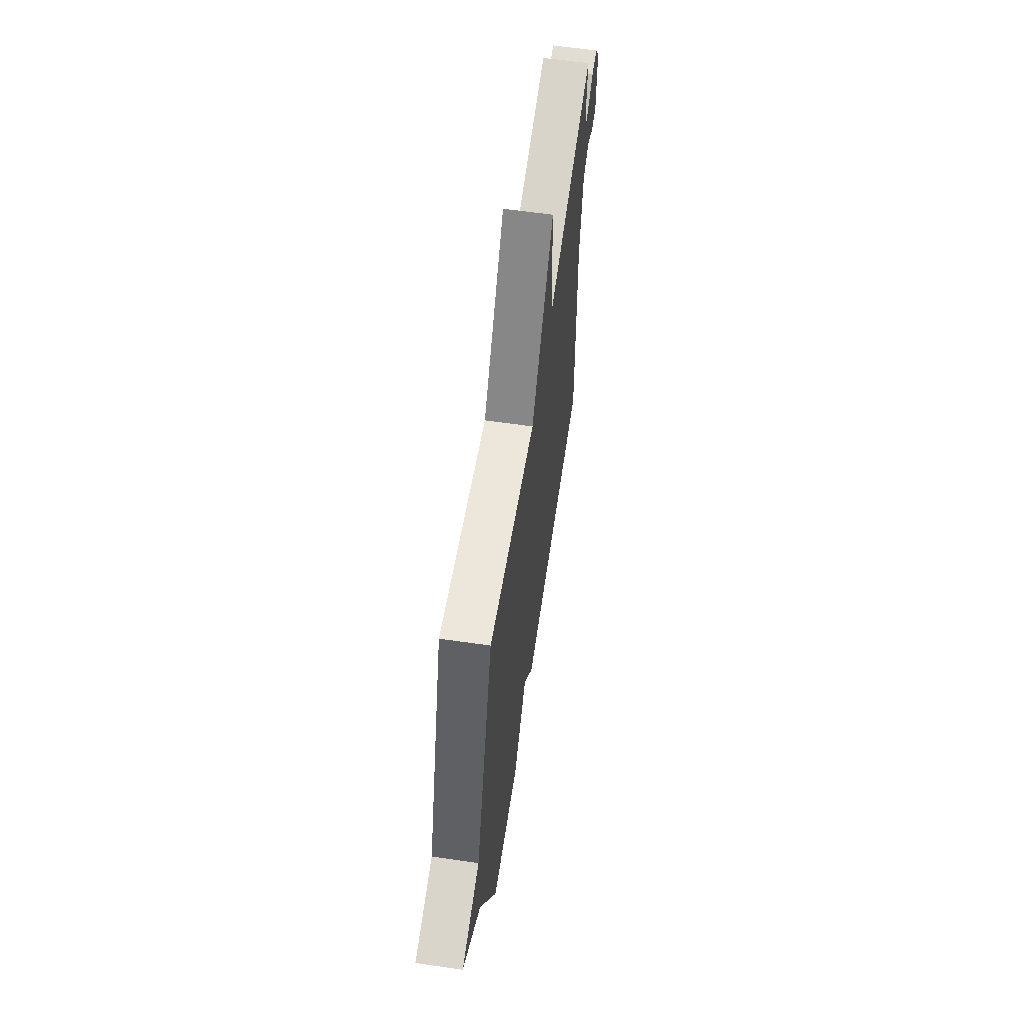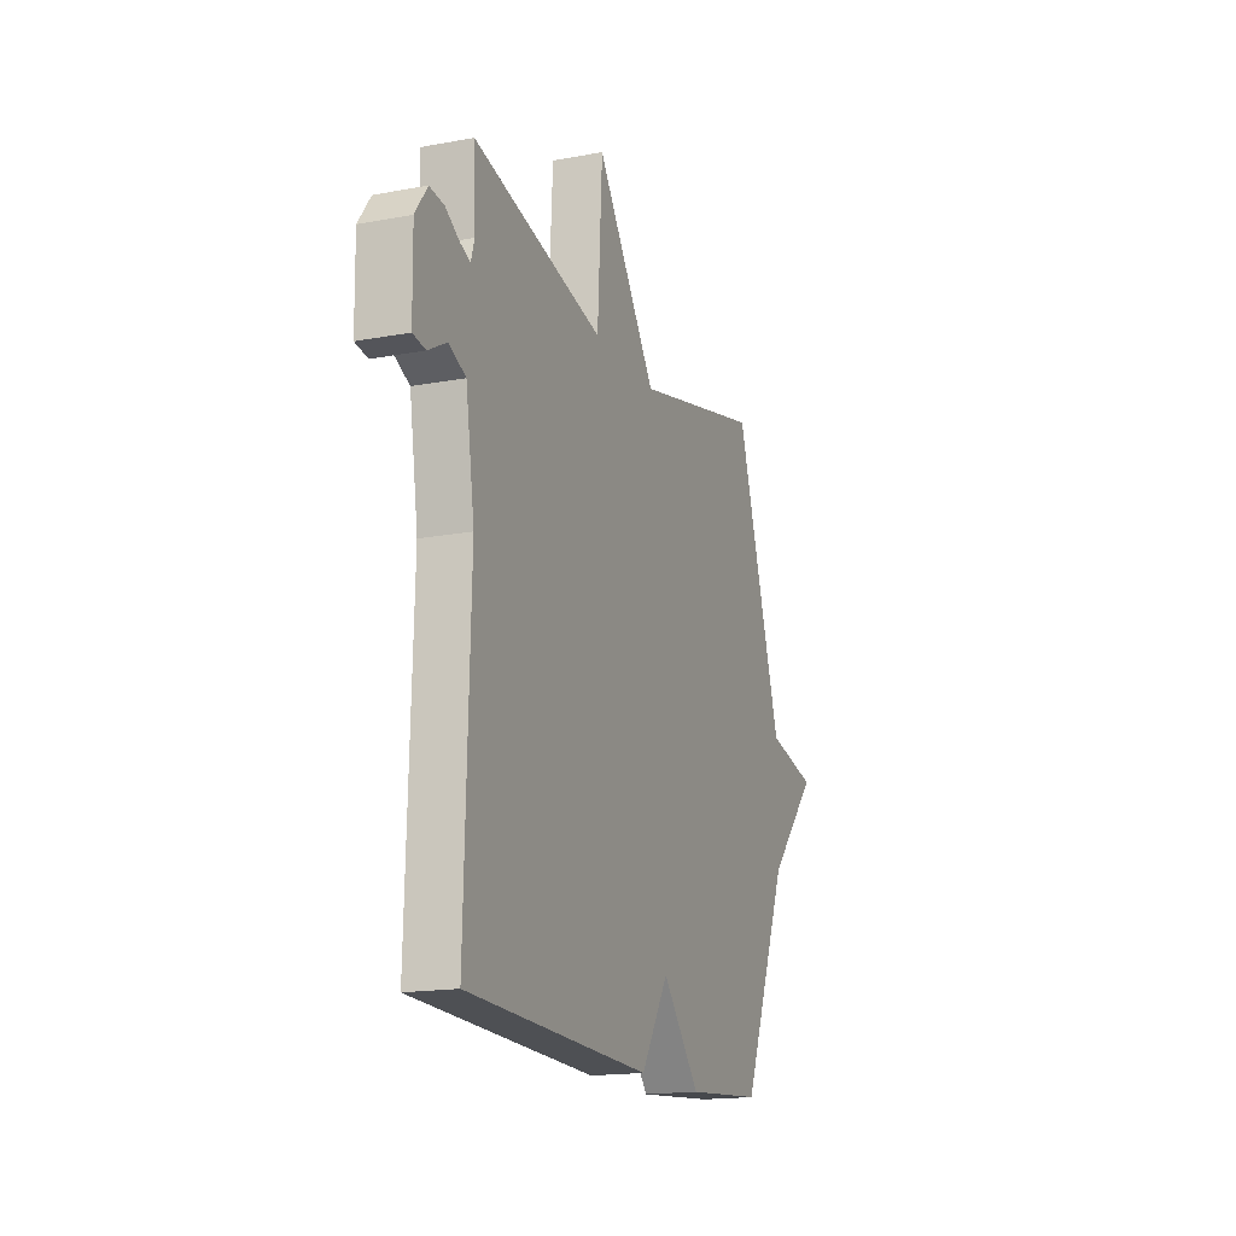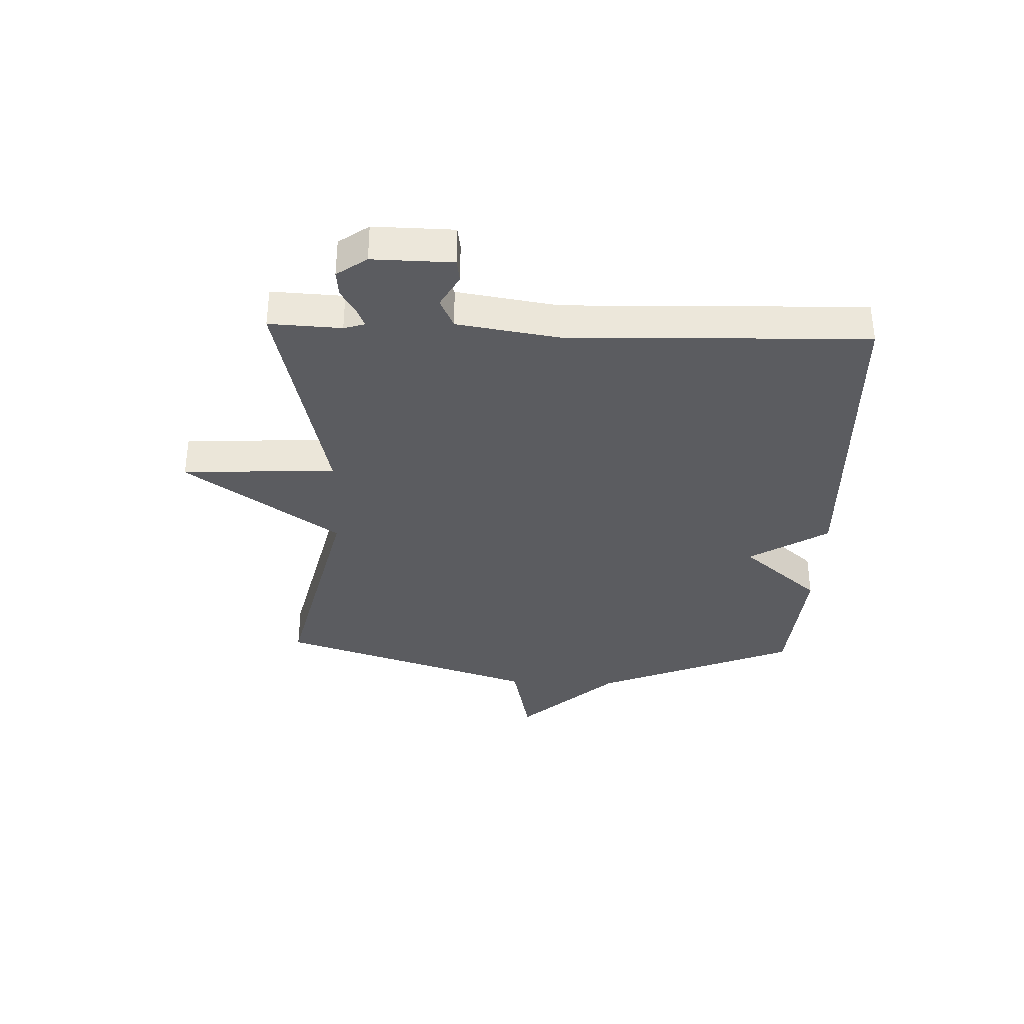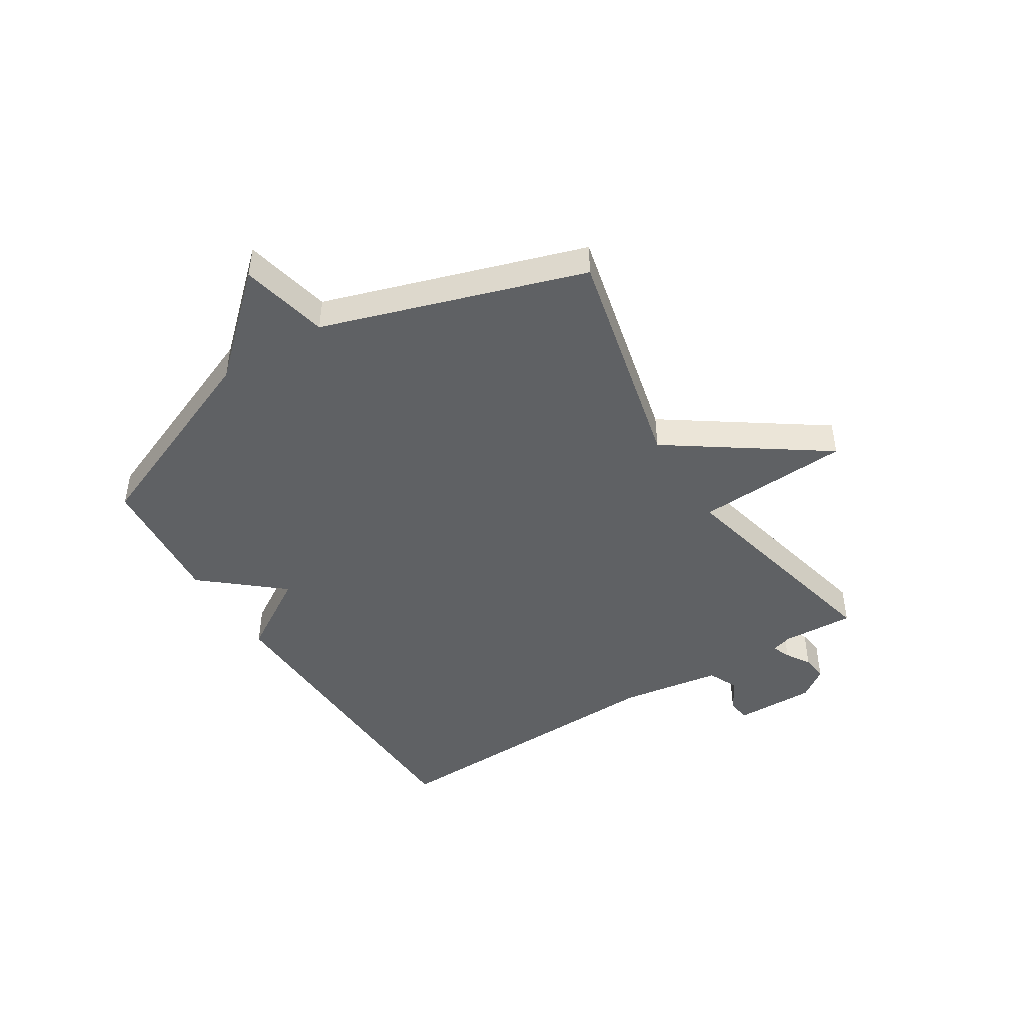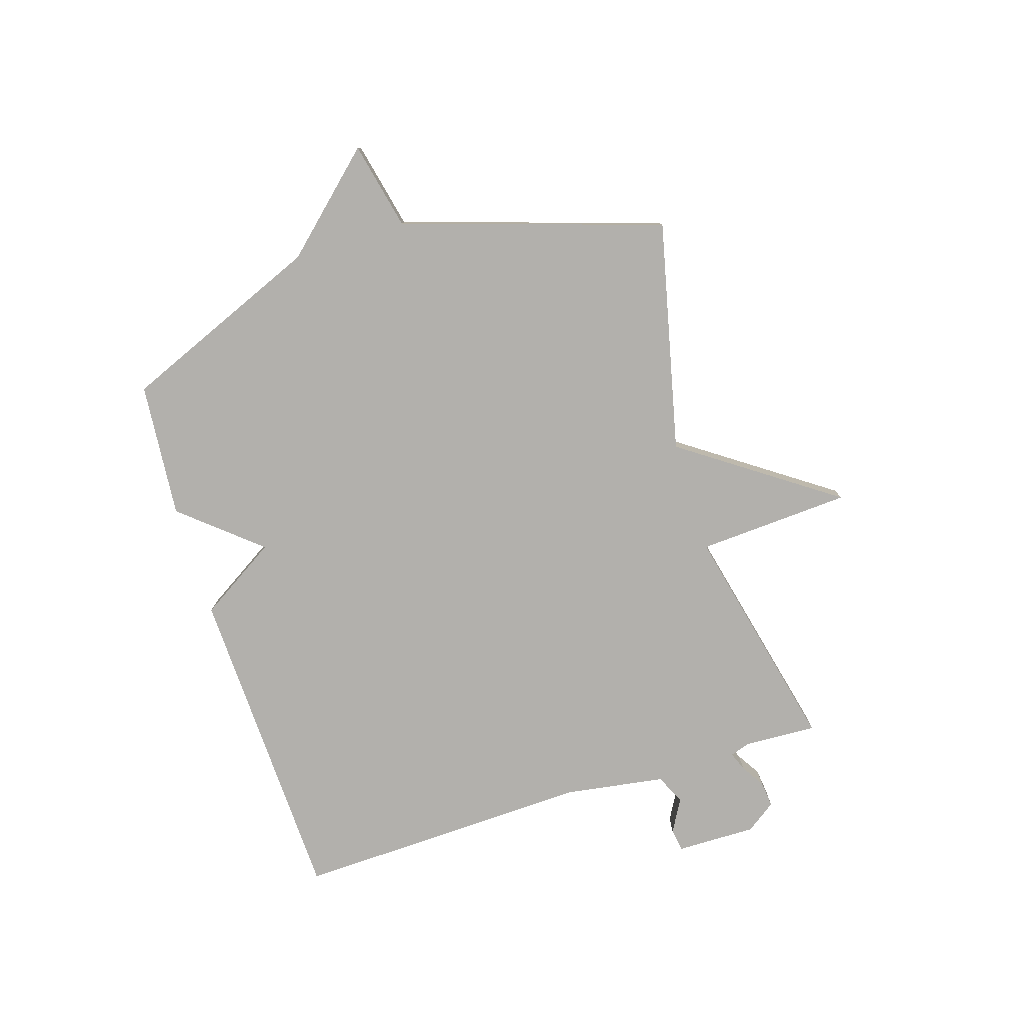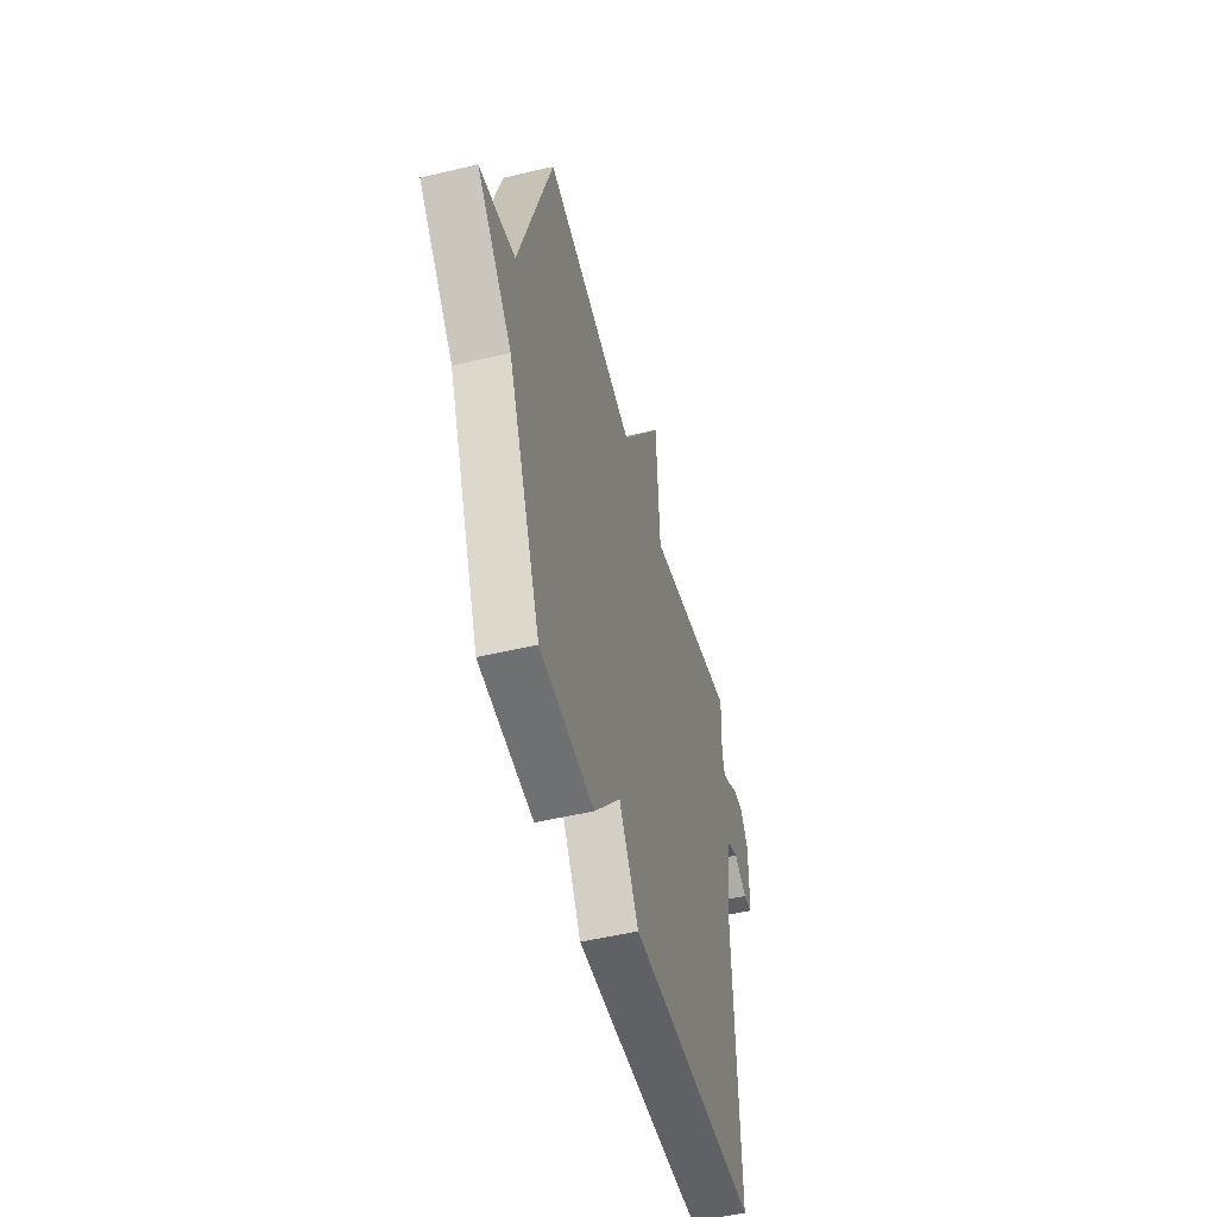
<metadata>
{"format":"obj","ext":"obj","renderer":"f3d","projection":"perspective","resolution":1024,"background":"white","views":[{"elev":61.5,"azim":-81.6,"up":"+Z"},{"elev":-16.8,"azim":110.7,"up":"+Z"},{"elev":-35.1,"azim":87.8,"up":"+Y"},{"elev":-45.8,"azim":-58.0,"up":"+Y"},{"elev":-78.8,"azim":-72.5,"up":"+Y"},{"elev":-50.4,"azim":-75.4,"up":"+Z"}]}
</metadata>
<code>
v -0.5 0.07 0.5
v -0.101 0.07 0.407
v 0.084 0.07 0.674
v 0.099 0.07 0.407
v 0.5 0.07 0.5
v 0.494 0.07 0.375
v 0.505 0.07 0.339
v 0.537 0.07 0.352
v 0.579 0.07 0.378
v 0.624 0.07 0.383
v 0.661 0.07 0.331
v 0.659 0.07 0.192
v 0.62 0.07 0.186
v 0.563 0.07 0.218
v 0.511 0.07 0.194
v 0.484 0.07 0.019
v 0.5 0.07 -0.5
v -0.065 0.07 -0.52
v -0.15 0.07 -0.384
v -0.265 0.07 -0.52
v -0.5 0.07 -0.5
v -0.644 0.07 -0.151
v -0.797 0.07 0.015
v -0.644 0.07 0.049
v -0.5 0 0.5
v -0.101 0 0.407
v 0.084 0 0.674
v 0.099 0 0.407
v 0.5 0 0.5
v 0.494 0 0.375
v 0.505 0 0.339
v 0.537 0 0.352
v 0.579 0 0.378
v 0.624 0 0.383
v 0.661 0 0.331
v 0.659 0 0.192
v 0.62 0 0.186
v 0.563 0 0.218
v 0.511 0 0.194
v 0.484 0 0.019
v 0.5 0 -0.5
v -0.065 0 -0.52
v -0.15 0 -0.384
v -0.265 0 -0.52
v -0.5 0 -0.5
v -0.644 0 -0.151
v -0.797 0 0.015
v -0.644 0 0.049
f 22 23 24
f 24 1 2
f 22 24 2
f 21 22 2
f 20 21 2
f 19 20 2
f 18 19 2
f 17 18 2
f 16 17 2
f 15 16 2
f 14 15 2
f 12 13 14
f 11 12 14
f 10 11 14
f 9 10 14
f 8 9 14
f 7 8 14
f 7 14 2
f 6 7 2
f 4 5 6
f 4 6 2
f 2 3 4
f 48 47 46
f 26 25 48
f 26 48 46
f 26 46 45
f 26 45 44
f 26 44 43
f 26 43 42
f 26 42 41
f 26 41 40
f 26 40 39
f 26 39 38
f 38 37 36
f 38 36 35
f 38 35 34
f 38 34 33
f 38 33 32
f 38 32 31
f 26 38 31
f 26 31 30
f 30 29 28
f 26 30 28
f 28 27 26
f 1 25 26 2
f 2 26 27 3
f 3 27 28 4
f 4 28 29 5
f 5 29 30 6
f 6 30 31 7
f 7 31 32 8
f 8 32 33 9
f 9 33 34 10
f 10 34 35 11
f 11 35 36 12
f 12 36 37 13
f 13 37 38 14
f 14 38 39 15
f 15 39 40 16
f 16 40 41 17
f 17 41 42 18
f 18 42 43 19
f 19 43 44 20
f 20 44 45 21
f 21 45 46 22
f 22 46 47 23
f 23 47 48 24
f 24 48 25 1

</code>
